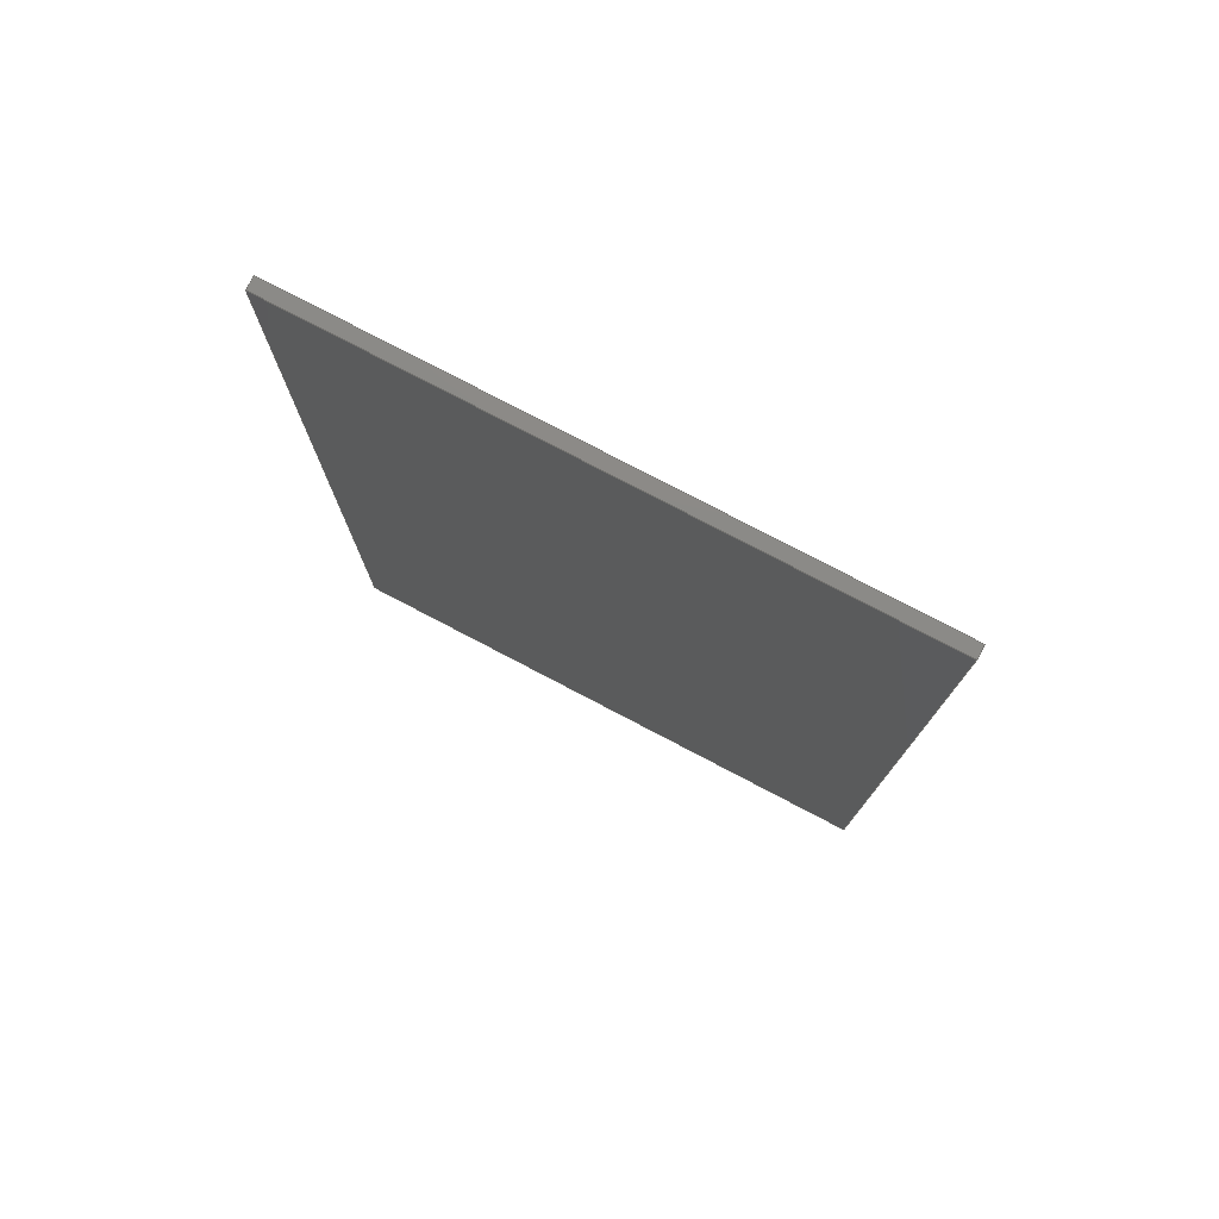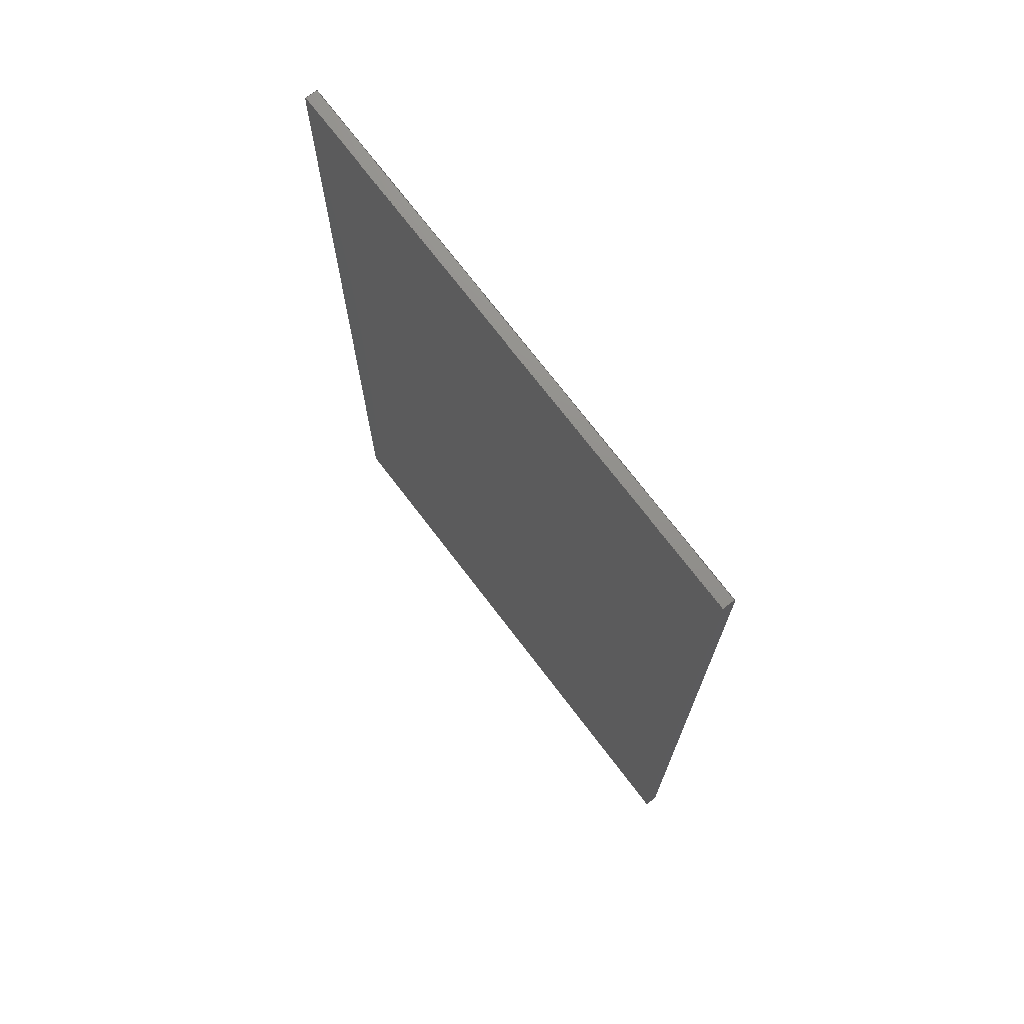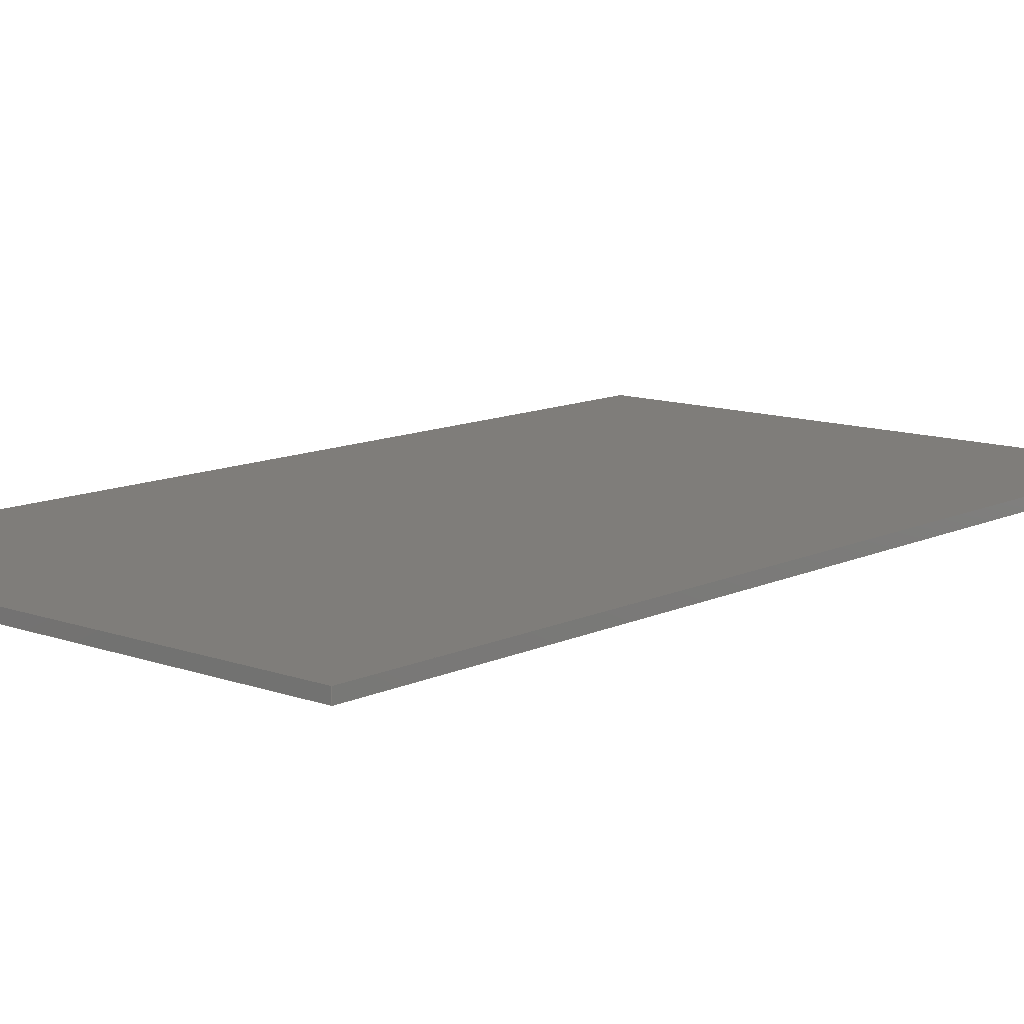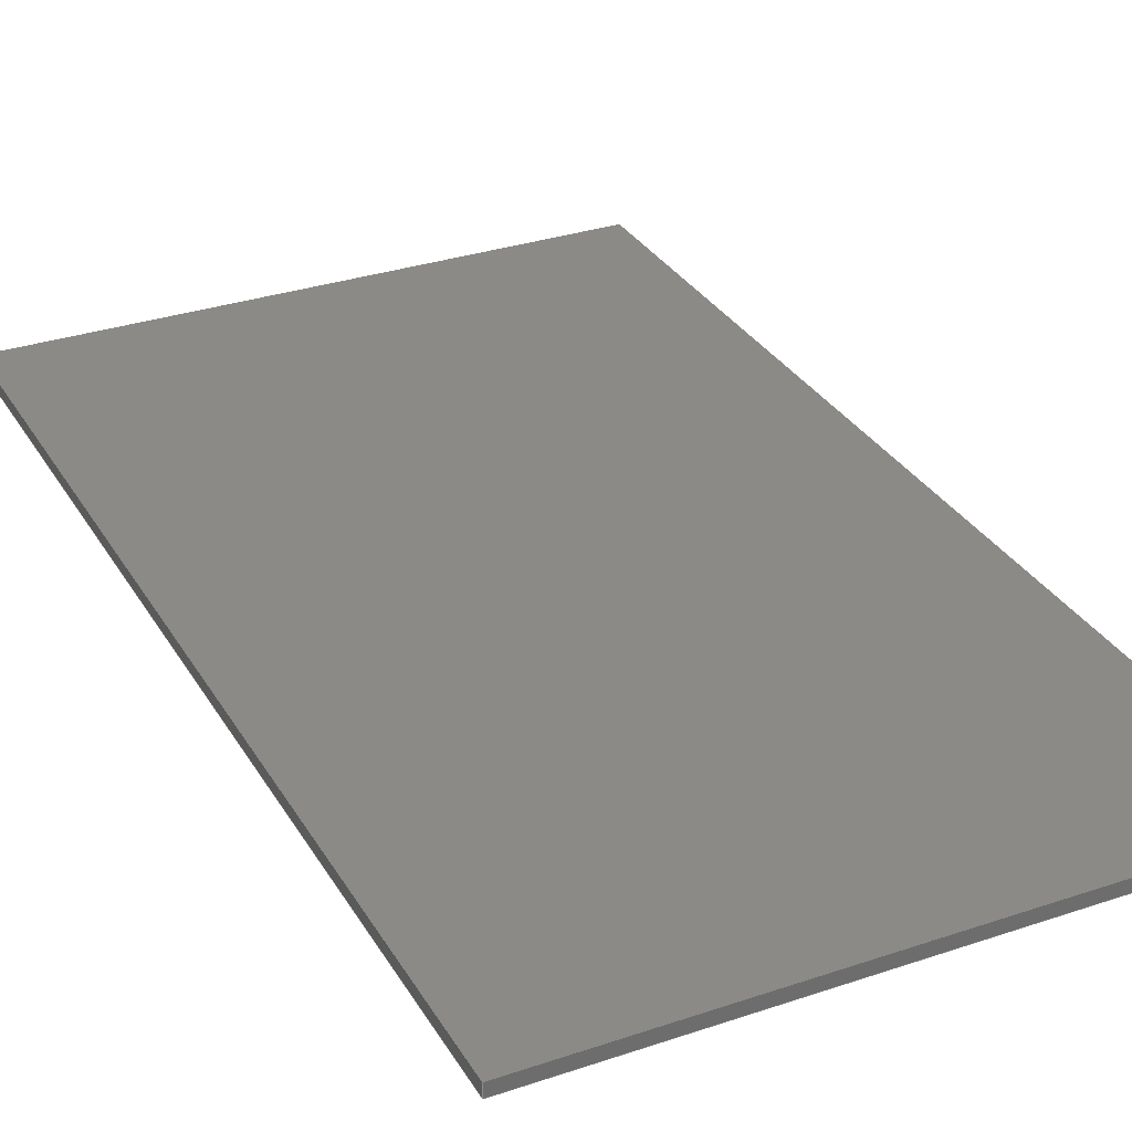
<metadata>
{"format":"step","ext":"step","renderer":"f3d","projection":"perspective","resolution":1024,"background":"white","views":[{"elev":78.1,"azim":-152.4,"up":"+Y"},{"elev":72.9,"azim":52.7,"up":"+Y"},{"elev":11.3,"azim":41.3,"up":"+Z"},{"elev":31.2,"azim":154.3,"up":"+Z"}]}
</metadata>
<code>
ISO-10303-21;
DATA;
#1 = PRODUCT ( 'level', 'level', '', ( #71 ) ) ;
#2 = CARTESIAN_POINT ( 'NONE',  ( -27, 46, 0 ) ) ;
#3 = CARTESIAN_POINT ( 'NONE',  ( 27, 46, 1.151 ) ) ;
#4 = CARTESIAN_POINT ( 'NONE',  ( -27, 46, 1.151 ) ) ;
#5 = EDGE_CURVE ( 'NONE', #83, #56, #42, .T. ) ;
#6 = CARTESIAN_POINT ( 'NONE',  ( -27, -46, 0 ) ) ;
#7 = CARTESIAN_POINT ( 'NONE',  ( -27, 46, 0 ) ) ;
#8 = APPLICATION_PROTOCOL_DEFINITION ( 'draft international standard', 'automotive_design', 1998, #169 ) ;
#9 = CARTESIAN_POINT ( 'NONE',  ( -27, -46, 1.151 ) ) ;
#10 = ORIENTED_EDGE ( 'NONE', *, *, #131, .T. ) ;
#11 = EDGE_CURVE ( 'NONE', #28, #172, #156, .T. ) ;
#12 = FILL_AREA_STYLE ('',( #63 ) ) ;
#13 = VECTOR ( 'NONE', #16, 1000 ) ;
#14 = SURFACE_STYLE_USAGE ( .BOTH. , #106 ) ;
#15 = DIRECTION ( 'NONE',  ( 1, 0, -0 ) ) ;
#16 = DIRECTION ( 'NONE',  ( -0, -0, -1 ) ) ;
#17 = CARTESIAN_POINT ( 'NONE',  ( 27, -46, 1.151 ) ) ;
#18 = PRODUCT_RELATED_PRODUCT_CATEGORY ( 'part', '', ( #1 ) ) ;
#19 = ORIENTED_EDGE ( 'NONE', *, *, #150, .F. ) ;
#20 = EDGE_CURVE ( 'NONE', #172, #83, #135, .T. ) ;
#21 = MANIFOLD_SOLID_BREP ( 'Boss-Extrude1', #153 ) ;
#22 = AXIS2_PLACEMENT_3D ( 'NONE', #9, #144, #200 ) ;
#23 = FILL_AREA_STYLE_COLOUR ( '', #136 ) ;
#24 = FACE_OUTER_BOUND ( 'NONE', #148, .T. ) ;
#25 = ORIENTED_EDGE ( 'NONE', *, *, #188, .F. ) ;
#26 = ORIENTED_EDGE ( 'NONE', *, *, #150, .T. ) ;
#27 = ADVANCED_FACE ( 'NONE', ( #39 ), #31, .F. ) ;
#28 = VERTEX_POINT ( 'NONE', #17 ) ;
#29 = VECTOR ( 'NONE', #178, 1000 ) ;
#30 = DIRECTION ( 'NONE',  ( -1, -0, -0 ) ) ;
#31 = PLANE ( 'NONE',  #199 ) ;
#32 = DIRECTION ( 'NONE',  ( 1, 0, 0 ) ) ;
#33 = MECHANICAL_DESIGN_GEOMETRIC_PRESENTATION_REPRESENTATION (  '', ( #80 ), #46 ) ;
#34 =( NAMED_UNIT ( * ) SI_UNIT ( $, .STERADIAN. ) SOLID_ANGLE_UNIT ( ) );
#35 = DIRECTION ( 'NONE',  ( -1, -0, -0 ) ) ;
#36 = VECTOR ( 'NONE', #32, 1000 ) ;
#37 = PLANE ( 'NONE',  #22 ) ;
#38 = DIRECTION ( 'NONE',  ( 0, 0, 1 ) ) ;
#39 = FACE_OUTER_BOUND ( 'NONE', #48, .T. ) ;
#40 = FILL_AREA_STYLE ('',( #23 ) ) ;
#41 = LINE ( 'NONE', #81, #13 ) ;
#42 = LINE ( 'NONE', #2, #78 ) ;
#43 = EDGE_CURVE ( 'NONE', #60, #171, #139, .T. ) ;
#44 = ORIENTED_EDGE ( 'NONE', *, *, #101, .F. ) ;
#45 = ADVANCED_FACE ( 'NONE', ( #180 ), #68, .F. ) ;
#46 =( GEOMETRIC_REPRESENTATION_CONTEXT ( 3 ) GLOBAL_UNCERTAINTY_ASSIGNED_CONTEXT ( ( #61 ) ) GLOBAL_UNIT_ASSIGNED_CONTEXT ( ( #123, #113, #34 ) ) REPRESENTATION_CONTEXT ( 'NONE', 'WORKASPACE' ) );
#47 = VECTOR ( 'NONE', #92, 1000 ) ;
#48 = EDGE_LOOP ( 'NONE', ( #145, #44, #183, #87 ) ) ;
#49 = CARTESIAN_POINT ( 'NONE',  ( 27, -46, 1.151 ) ) ;
#50 = CARTESIAN_POINT ( 'NONE',  ( 27, 46, 0 ) ) ;
#51 = CARTESIAN_POINT ( 'NONE',  ( -27, 46, 1.151 ) ) ;
#52 = DIRECTION ( 'NONE',  ( 0, -0, -1 ) ) ;
#53 = PRESENTATION_STYLE_ASSIGNMENT (( #117 ) ) ;
#54 = CARTESIAN_POINT ( 'NONE',  ( -27, -46, 0 ) ) ;
#55 = PLANE ( 'NONE',  #122 ) ;
#56 = VERTEX_POINT ( 'NONE', #127 ) ;
#57 = SURFACE_SIDE_STYLE ('',( #160 ) ) ;
#58 = APPLICATION_PROTOCOL_DEFINITION ( 'draft international standard', 'automotive_design', 1998, #133 ) ;
#59 = AXIS2_PLACEMENT_3D ( 'NONE', #140, #193, #109 ) ;
#60 = VERTEX_POINT ( 'NONE', #3 ) ;
#61 = UNCERTAINTY_MEASURE_WITH_UNIT (LENGTH_MEASURE( 1e-05 ), #123, 'distance_accuracy_value', 'NONE');
#62 = LINE ( 'NONE', #195, #64 ) ;
#63 = FILL_AREA_STYLE_COLOUR ( '', #124 ) ;
#64 = VECTOR ( 'NONE', #69, 1000 ) ;
#65 = DIRECTION ( 'NONE',  ( -0, 1, -0 ) ) ;
#66 = ORIENTED_EDGE ( 'NONE', *, *, #20, .T. ) ;
#67 = CARTESIAN_POINT ( 'NONE',  ( 27, 46, 1.151 ) ) ;
#68 = PLANE ( 'NONE',  #59 ) ;
#69 = DIRECTION ( 'NONE',  ( 0, -1, 0 ) ) ;
#70 = DIRECTION ( 'NONE',  ( -0, -0, -1 ) ) ;
#71 = PRODUCT_CONTEXT ( 'NONE', #169, 'mechanical' ) ;
#72 = ORIENTED_EDGE ( 'NONE', *, *, #101, .T. ) ;
#73 = SURFACE_STYLE_FILL_AREA ( #12 ) ;
#74 = UNCERTAINTY_MEASURE_WITH_UNIT (LENGTH_MEASURE( 1e-05 ), #99, 'distance_accuracy_value', 'NONE');
#75 = ADVANCED_FACE ( 'NONE', ( #76 ), #95, .F. ) ;
#76 = FACE_OUTER_BOUND ( 'NONE', #174, .T. ) ;
#77 = PRODUCT_DEFINITION_SHAPE ( 'NONE', 'NONE',  #198 ) ;
#78 = VECTOR ( 'NONE', #30, 1000 ) ;
#79 = DIRECTION ( 'NONE',  ( -0, 0, 1 ) ) ;
#80 = STYLED_ITEM ( 'NONE', ( #91 ), #21 ) ;
#81 = CARTESIAN_POINT ( 'NONE',  ( -27, 46, 1.151 ) ) ;
#82 = DIRECTION ( 'NONE',  ( 1, 0, 0 ) ) ;
#83 = VERTEX_POINT ( 'NONE', #50 ) ;
#84 = EDGE_CURVE ( 'NONE', #94, #172, #202, .T. ) ;
#85 = VECTOR ( 'NONE', #70, 1000 ) ;
#86 = EDGE_LOOP ( 'NONE', ( #179, #102, #19, #72 ) ) ;
#87 = ORIENTED_EDGE ( 'NONE', *, *, #188, .T. ) ;
#88 = MECHANICAL_DESIGN_GEOMETRIC_PRESENTATION_REPRESENTATION (  '', ( #108 ), #134 ) ;
#89 = LINE ( 'NONE', #192, #47 ) ;
#90 = ORIENTED_EDGE ( 'NONE', *, *, #20, .F. ) ;
#91 = PRESENTATION_STYLE_ASSIGNMENT (( #14 ) ) ;
#92 = DIRECTION ( 'NONE',  ( 1, 0, 0 ) ) ;
#93 = CARTESIAN_POINT ( 'NONE',  ( 27, 46, 1.151 ) ) ;
#94 = VERTEX_POINT ( 'NONE', #6 ) ;
#95 = PLANE ( 'NONE',  #98 ) ;
#96 = ADVANCED_BREP_SHAPE_REPRESENTATION ( 'level', ( #21, #116 ), #103 ) ;
#97 = VERTEX_POINT ( 'NONE', #177 ) ;
#98 = AXIS2_PLACEMENT_3D ( 'NONE', #112, #143, #126 ) ;
#99 =( LENGTH_UNIT ( ) NAMED_UNIT ( * ) SI_UNIT ( .MILLI., .METRE. ) );
#100 =( NAMED_UNIT ( * ) SI_UNIT ( $, .STERADIAN. ) SOLID_ANGLE_UNIT ( ) );
#101 = EDGE_CURVE ( 'NONE', #97, #94, #191, .T. ) ;
#102 = ORIENTED_EDGE ( 'NONE', *, *, #11, .F. ) ;
#103 =( GEOMETRIC_REPRESENTATION_CONTEXT ( 3 ) GLOBAL_UNCERTAINTY_ASSIGNED_CONTEXT ( ( #74 ) ) GLOBAL_UNIT_ASSIGNED_CONTEXT ( ( #99, #114, #147 ) ) REPRESENTATION_CONTEXT ( 'NONE', 'WORKASPACE' ) );
#104 = ADVANCED_FACE ( 'NONE', ( #129 ), #107, .T. ) ;
#105 = SHAPE_DEFINITION_REPRESENTATION ( #77, #96 ) ;
#106 = SURFACE_SIDE_STYLE ('',( #73 ) ) ;
#107 = PLANE ( 'NONE',  #165 ) ;
#108 = STYLED_ITEM ( 'NONE', ( #53 ), #96 ) ;
#109 = DIRECTION ( 'NONE',  ( 0, 0, 1 ) ) ;
#110 = FACE_OUTER_BOUND ( 'NONE', #86, .T. ) ;
#111 = EDGE_CURVE ( 'NONE', #56, #94, #155, .T. ) ;
#112 = CARTESIAN_POINT ( 'NONE',  ( 0, 0, 0 ) ) ;
#113 =( NAMED_UNIT ( * ) PLANE_ANGLE_UNIT ( ) SI_UNIT ( $, .RADIAN. ) );
#114 =( NAMED_UNIT ( * ) PLANE_ANGLE_UNIT ( ) SI_UNIT ( $, .RADIAN. ) );
#115 = ORIENTED_EDGE ( 'NONE', *, *, #11, .T. ) ;
#116 = AXIS2_PLACEMENT_3D ( 'NONE', #181, #38, #146 ) ;
#117 = SURFACE_STYLE_USAGE ( .BOTH. , #57 ) ;
#118 = LINE ( 'NONE', #93, #137 ) ;
#119 = ORIENTED_EDGE ( 'NONE', *, *, #168, .T. ) ;
#120 = PRESENTATION_LAYER_ASSIGNMENT (  '', '', ( #80 ) ) ;
#121 = ORIENTED_EDGE ( 'NONE', *, *, #131, .F. ) ;
#122 = AXIS2_PLACEMENT_3D ( 'NONE', #4, #196, #52 ) ;
#123 =( LENGTH_UNIT ( ) NAMED_UNIT ( * ) SI_UNIT ( .MILLI., .METRE. ) );
#124 = COLOUR_RGB ( '',0.7922, 0.8196, 0.9333 ) ;
#125 = DIRECTION ( 'NONE',  ( -0, 0, -1 ) ) ;
#126 = DIRECTION ( 'NONE',  ( 1, 0, 0 ) ) ;
#127 = CARTESIAN_POINT ( 'NONE',  ( -27, 46, 0 ) ) ;
#128 = CARTESIAN_POINT ( 'NONE',  ( -27, -46, 1.151 ) ) ;
#129 = FACE_OUTER_BOUND ( 'NONE', #152, .T. ) ;
#130 = VECTOR ( 'NONE', #65, 1000 ) ;
#131 = EDGE_CURVE ( 'NONE', #28, #60, #118, .T. ) ;
#132 = CARTESIAN_POINT ( 'NONE',  ( 27, -46, 0 ) ) ;
#133 = APPLICATION_CONTEXT ( 'automotive_design' ) ;
#134 =( GEOMETRIC_REPRESENTATION_CONTEXT ( 3 ) GLOBAL_UNCERTAINTY_ASSIGNED_CONTEXT ( ( #166 ) ) GLOBAL_UNIT_ASSIGNED_CONTEXT ( ( #184, #167, #100 ) ) REPRESENTATION_CONTEXT ( 'NONE', 'WORKASPACE' ) );
#135 = LINE ( 'NONE', #158, #130 ) ;
#136 = COLOUR_RGB ( '',0.7922, 0.8196, 0.9333 ) ;
#137 = VECTOR ( 'NONE', #159, 1000 ) ;
#138 = ORIENTED_EDGE ( 'NONE', *, *, #176, .T. ) ;
#139 = LINE ( 'NONE', #162, #185 ) ;
#140 = CARTESIAN_POINT ( 'NONE',  ( 27, 46, 1.151 ) ) ;
#141 = CARTESIAN_POINT ( 'NONE',  ( -27, 46, 1.151 ) ) ;
#142 = VECTOR ( 'NONE', #163, 1000 ) ;
#143 = DIRECTION ( 'NONE',  ( -0, 0, 1 ) ) ;
#144 = DIRECTION ( 'NONE',  ( 0, 1, 0 ) ) ;
#145 = ORIENTED_EDGE ( 'NONE', *, *, #111, .T. ) ;
#146 = DIRECTION ( 'NONE',  ( 1, 0, 0 ) ) ;
#147 =( NAMED_UNIT ( * ) SI_UNIT ( $, .STERADIAN. ) SOLID_ANGLE_UNIT ( ) );
#148 = EDGE_LOOP ( 'NONE', ( #157, #25, #173, #138 ) ) ;
#149 = PRESENTATION_LAYER_ASSIGNMENT (  '', '', ( #108 ) ) ;
#150 = EDGE_CURVE ( 'NONE', #97, #28, #89, .T. ) ;
#151 = ORIENTED_EDGE ( 'NONE', *, *, #5, .F. ) ;
#152 = EDGE_LOOP ( 'NONE', ( #10, #201, #119, #26 ) ) ;
#153 = CLOSED_SHELL ( 'NONE', ( #45, #189, #27, #190, #104, #75 ) ) ;
#154 = DIRECTION ( 'NONE',  ( -0, -0, -1 ) ) ;
#155 = LINE ( 'NONE', #7, #29 ) ;
#156 = LINE ( 'NONE', #49, #170 ) ;
#157 = ORIENTED_EDGE ( 'NONE', *, *, #5, .T. ) ;
#158 = CARTESIAN_POINT ( 'NONE',  ( 27, 46, 0 ) ) ;
#159 = DIRECTION ( 'NONE',  ( -0, 1, -0 ) ) ;
#160 = SURFACE_STYLE_FILL_AREA ( #40 ) ;
#161 = CARTESIAN_POINT ( 'NONE',  ( 0, 0, 1.151 ) ) ;
#162 = CARTESIAN_POINT ( 'NONE',  ( -27, 46, 1.151 ) ) ;
#163 = DIRECTION ( 'NONE',  ( -0, -0, -1 ) ) ;
#164 = ORIENTED_EDGE ( 'NONE', *, *, #84, .F. ) ;
#165 = AXIS2_PLACEMENT_3D ( 'NONE', #161, #79, #82 ) ;
#166 = UNCERTAINTY_MEASURE_WITH_UNIT (LENGTH_MEASURE( 1e-05 ), #184, 'distance_accuracy_value', 'NONE');
#167 =( NAMED_UNIT ( * ) PLANE_ANGLE_UNIT ( ) SI_UNIT ( $, .RADIAN. ) );
#168 = EDGE_CURVE ( 'NONE', #171, #97, #62, .T. ) ;
#169 = APPLICATION_CONTEXT ( 'automotive_design' ) ;
#170 = VECTOR ( 'NONE', #154, 1000 ) ;
#171 = VERTEX_POINT ( 'NONE', #141 ) ;
#172 = VERTEX_POINT ( 'NONE', #132 ) ;
#173 = ORIENTED_EDGE ( 'NONE', *, *, #43, .F. ) ;
#174 = EDGE_LOOP ( 'NONE', ( #90, #164, #175, #151 ) ) ;
#175 = ORIENTED_EDGE ( 'NONE', *, *, #111, .F. ) ;
#176 = EDGE_CURVE ( 'NONE', #60, #83, #194, .T. ) ;
#177 = CARTESIAN_POINT ( 'NONE',  ( -27, -46, 1.151 ) ) ;
#178 = DIRECTION ( 'NONE',  ( 0, -1, 0 ) ) ;
#179 = ORIENTED_EDGE ( 'NONE', *, *, #84, .T. ) ;
#180 = FACE_OUTER_BOUND ( 'NONE', #186, .T. ) ;
#181 = CARTESIAN_POINT ( 'NONE',  ( 0, 0, 0 ) ) ;
#182 = PRODUCT_DEFINITION_CONTEXT ( 'detailed design', #133, 'design' ) ;
#183 = ORIENTED_EDGE ( 'NONE', *, *, #168, .F. ) ;
#184 =( LENGTH_UNIT ( ) NAMED_UNIT ( * ) SI_UNIT ( .MILLI., .METRE. ) );
#185 = VECTOR ( 'NONE', #35, 1000 ) ;
#186 = EDGE_LOOP ( 'NONE', ( #66, #187, #121, #115 ) ) ;
#187 = ORIENTED_EDGE ( 'NONE', *, *, #176, .F. ) ;
#188 = EDGE_CURVE ( 'NONE', #171, #56, #41, .T. ) ;
#189 = ADVANCED_FACE ( 'NONE', ( #24 ), #55, .F. ) ;
#190 = ADVANCED_FACE ( 'NONE', ( #110 ), #37, .F. ) ;
#191 = LINE ( 'NONE', #128, #142 ) ;
#192 = CARTESIAN_POINT ( 'NONE',  ( -27, -46, 1.151 ) ) ;
#193 = DIRECTION ( 'NONE',  ( -1, 0, 0 ) ) ;
#194 = LINE ( 'NONE', #67, #85 ) ;
#195 = CARTESIAN_POINT ( 'NONE',  ( -27, 46, 1.151 ) ) ;
#196 = DIRECTION ( 'NONE',  ( 0, -1, 0 ) ) ;
#197 = PRODUCT_DEFINITION_FORMATION_WITH_SPECIFIED_SOURCE ( 'ANY', '', #1, .NOT_KNOWN. ) ;
#198 = PRODUCT_DEFINITION ( 'UNKNOWN', '', #197, #182 ) ;
#199 = AXIS2_PLACEMENT_3D ( 'NONE', #51, #15, #125 ) ;
#200 = DIRECTION ( 'NONE',  ( 0, -0, 1 ) ) ;
#201 = ORIENTED_EDGE ( 'NONE', *, *, #43, .T. ) ;
#202 = LINE ( 'NONE', #54, #36 ) ;
ENDSEC;
END-ISO-10303-21;

</code>
